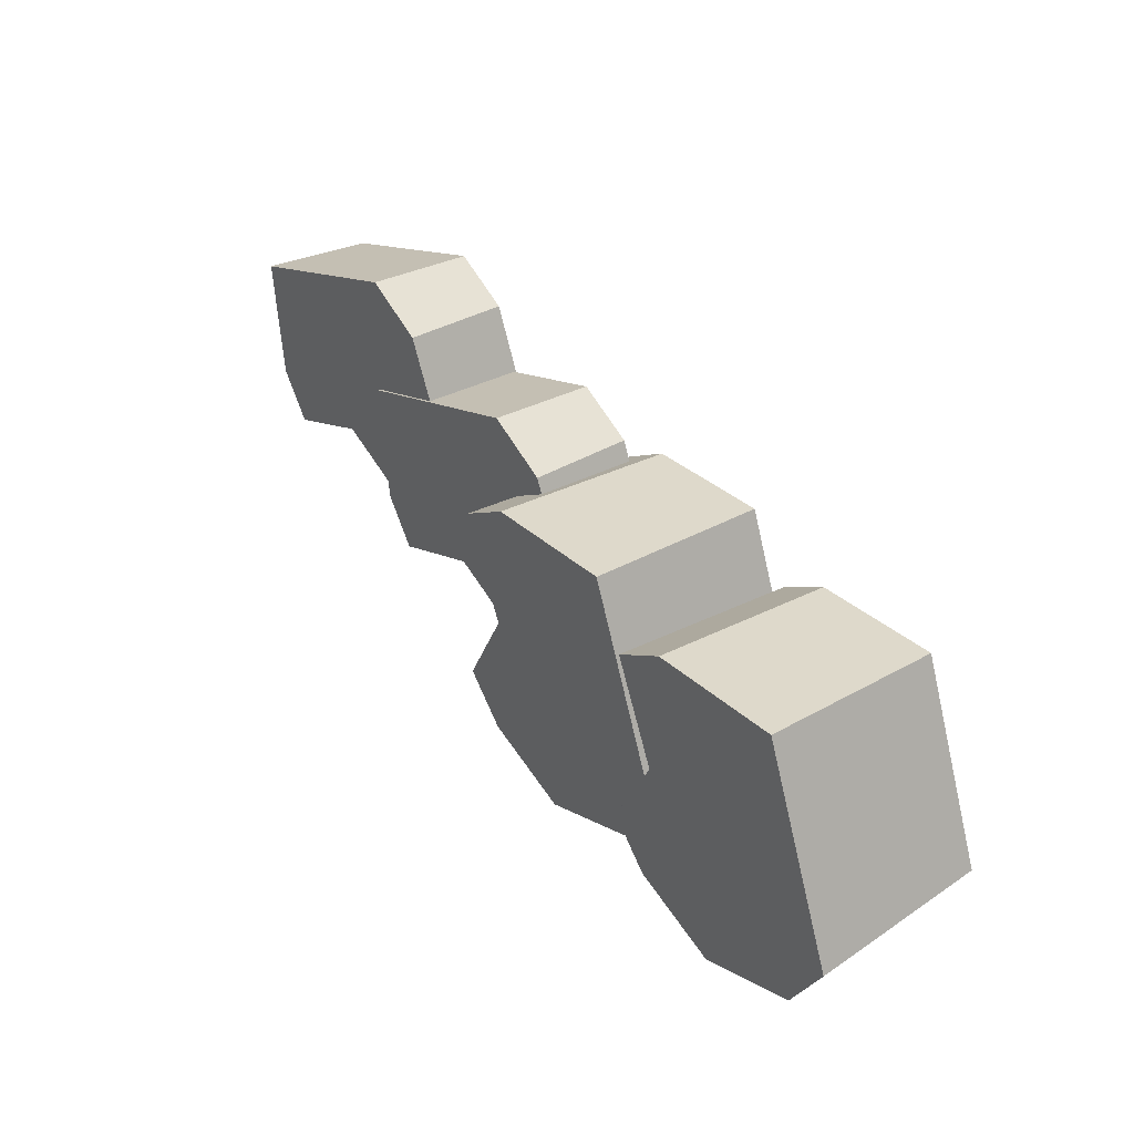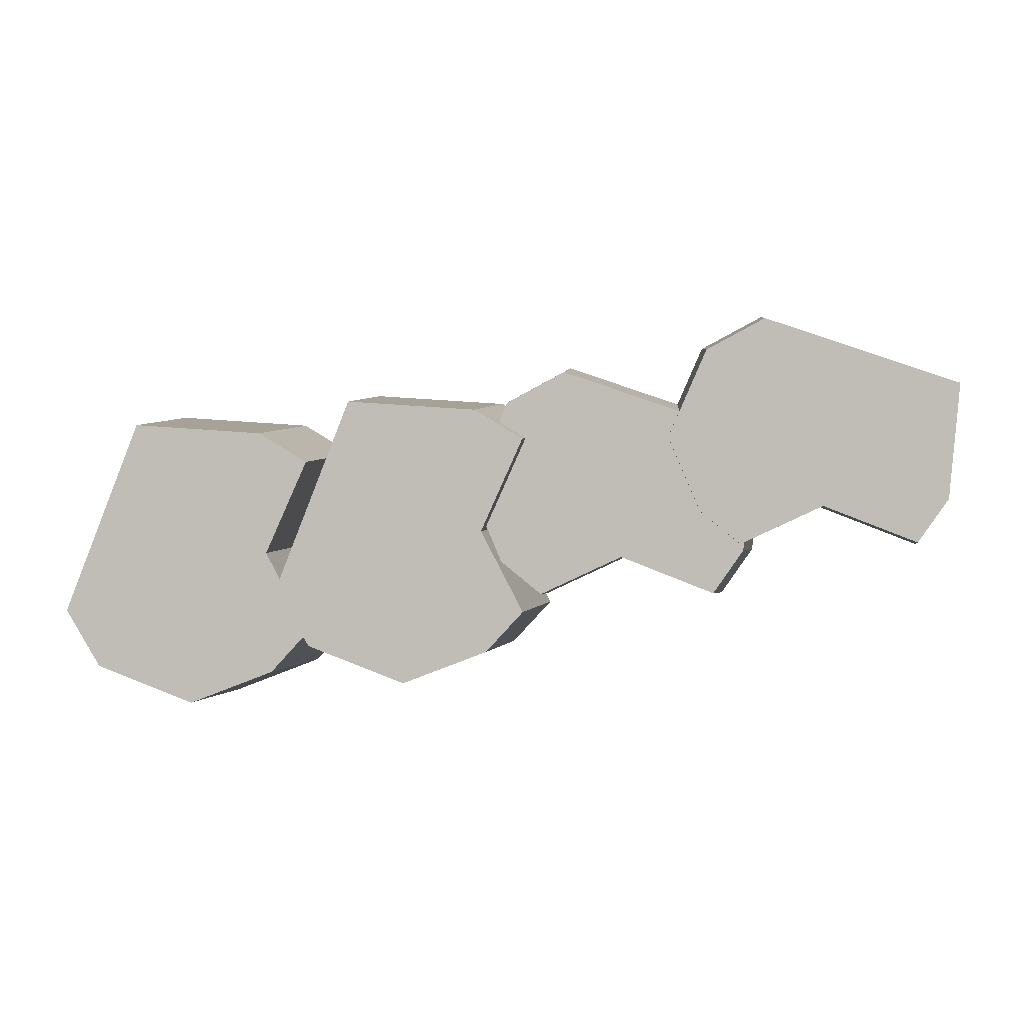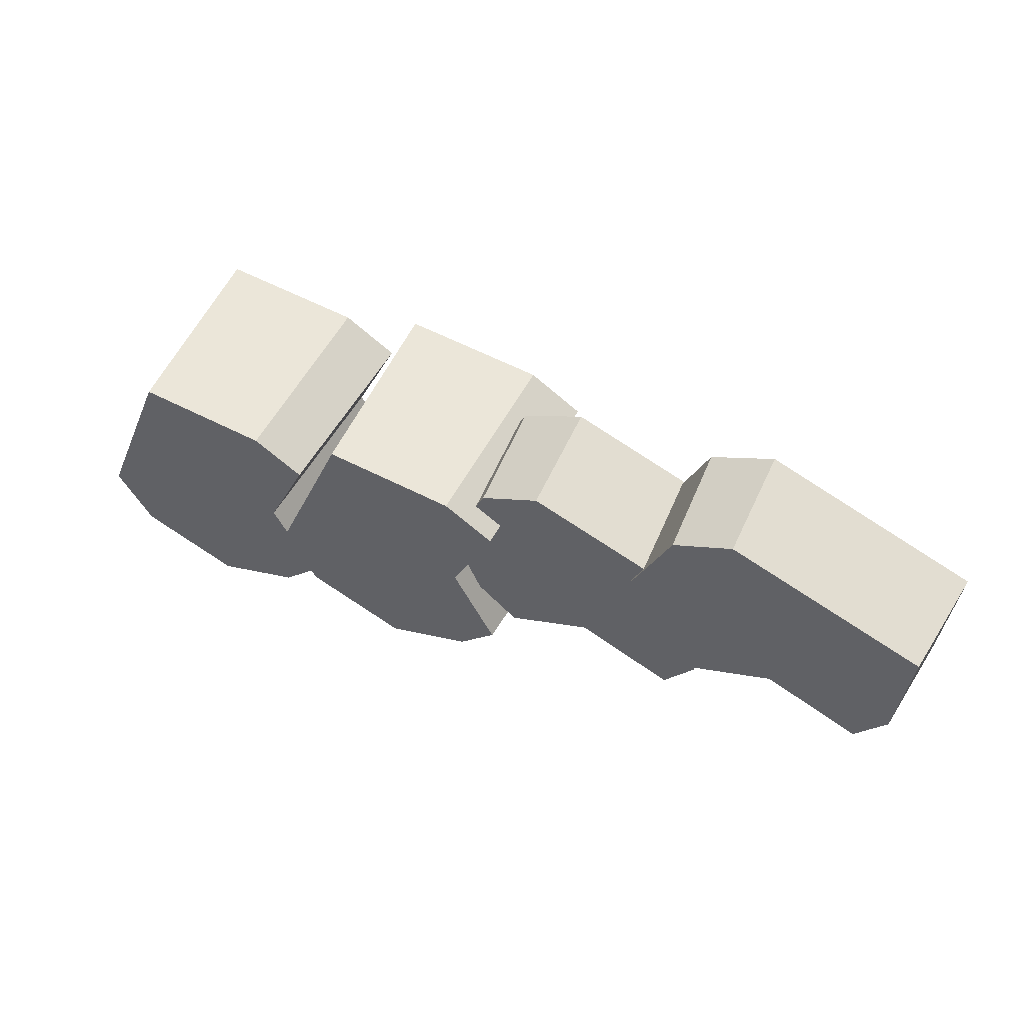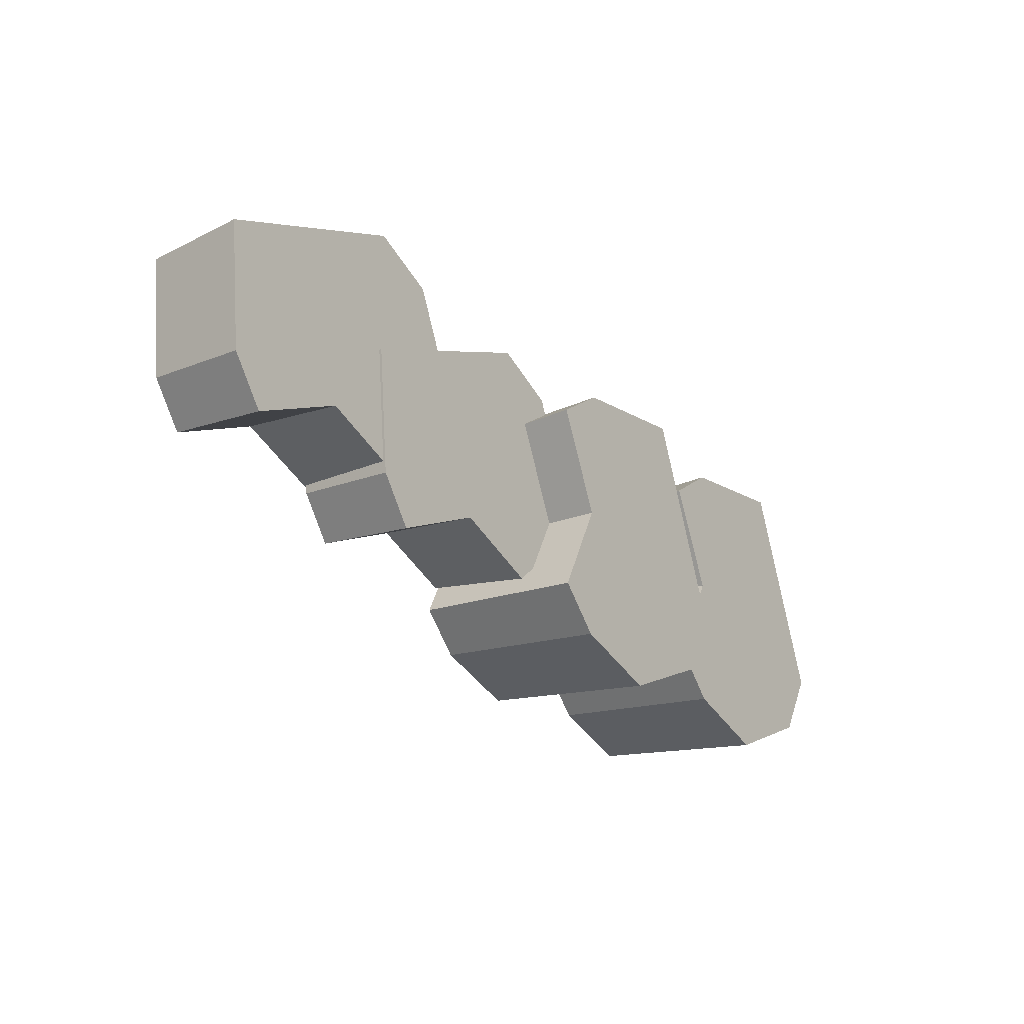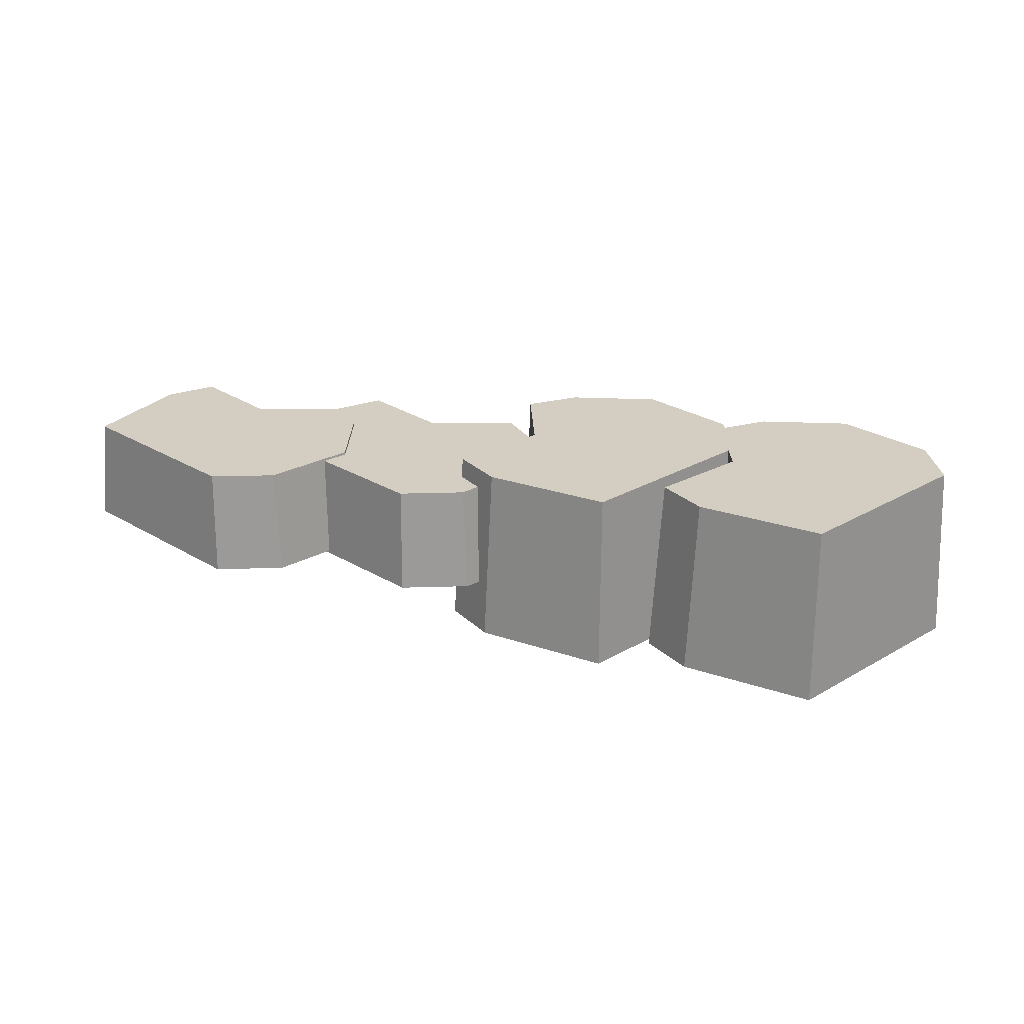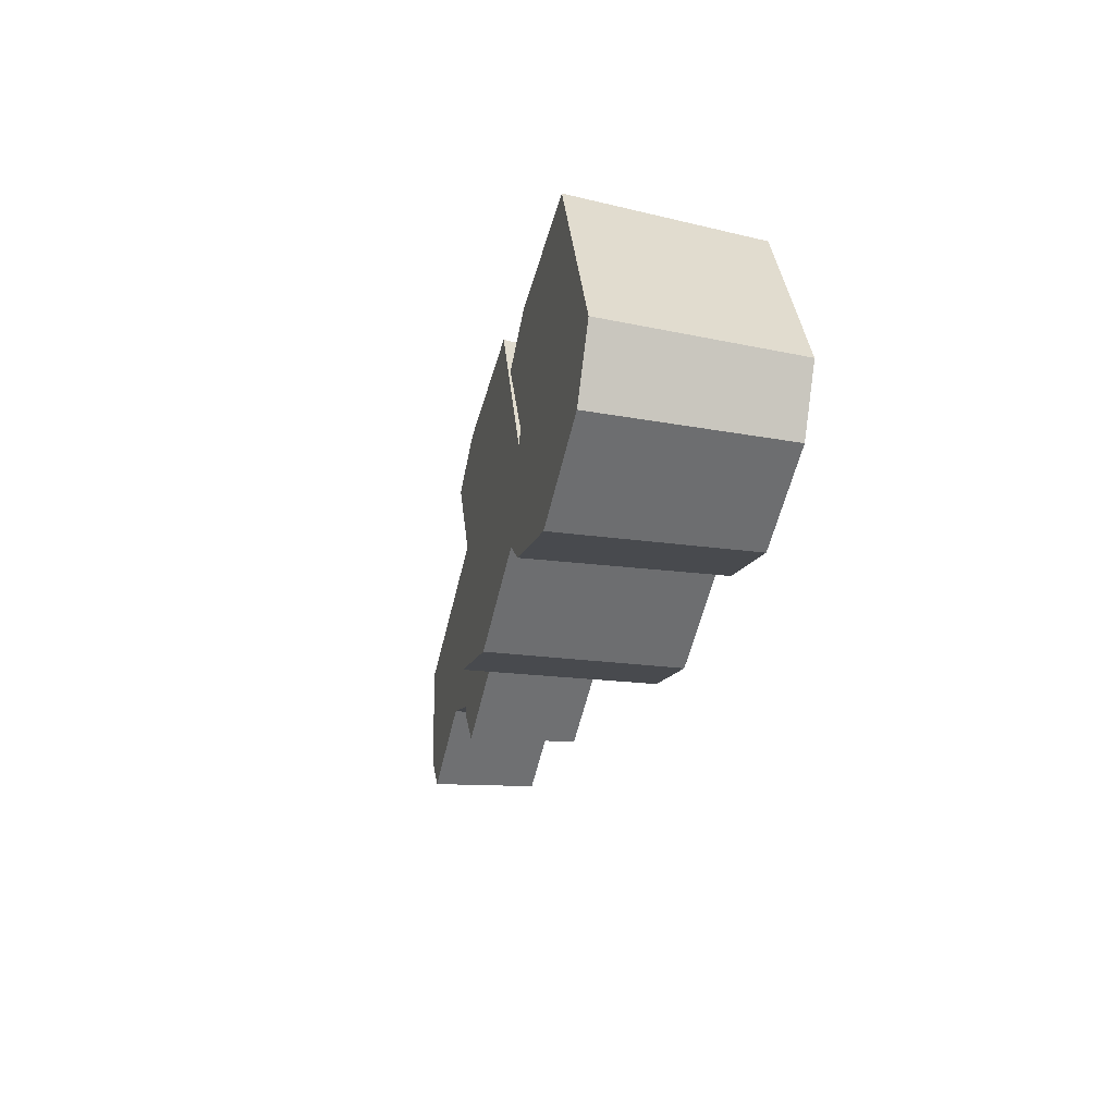
<metadata>
{"format":"obj","ext":"obj","renderer":"f3d","projection":"perspective","resolution":1024,"background":"white","views":[{"elev":36.5,"azim":-127.6,"up":"+Y"},{"elev":2.2,"azim":7.2,"up":"+Y"},{"elev":54.2,"azim":26.8,"up":"+Y"},{"elev":-19.2,"azim":126.0,"up":"+Y"},{"elev":25.3,"azim":-154.7,"up":"+Z"},{"elev":-34.5,"azim":-104.0,"up":"+Y"}]}
</metadata>
<code>
g mesh.002
v -0.008491 6.692 -1.575
v -1.497 8.896 -1.575
v -0.8392 7.363 -1.575
v 3.861 7.704 -1.525
v 2.373 9.908 -1.525
v 3.031 8.375 -1.525
v 4.186 7.638 -1.575
v 4.392 9.986 -1.575
v 3.574 6.747 -1.575
v 1.668 7.484 -1.575
v 0.4695 11.32 -1.575
v -0.7191 10.69 -1.575
v -1.497 8.896 -1.575
v -0.008491 6.692 -1.575
v -0.6891 7.467 0.4913
v 1.657 7.58 0.4913
v 0.08825 6.839 0.4913
v -1.305 8.901 0.4913
v 0.5355 11.17 0.4913
v -0.5767 10.58 0.4913
v 4.206 9.921 0.4913
v 4.013 7.724 0.4913
v 3.44 6.89 0.4913
v 8.055 8.65 -1.525
v 8.262 11 -1.525
v 7.444 7.759 -1.525
v 4.339 12.34 -1.525
v 5.538 8.496 -1.525
v 3.151 11.7 -1.525
v 2.373 9.908 -1.525
v 3.861 7.704 -1.525
v 3.181 8.479 0.5413
v 5.527 8.592 0.5413
v 3.958 7.851 0.5413
v 2.565 9.913 0.5413
v 4.405 12.18 0.5413
v 3.293 11.59 0.5413
v 8.076 10.93 0.5413
v 7.883 8.736 0.5413
v 7.31 7.903 0.5413
v -1.067 10.61 -2.628
v -3.725 10.79 -2.628
v -0.06626 10.01 -2.628
v -0.9281 8.094 -2.628
v -5.295 6.84 -2.628
v -4.591 5.658 -2.628
v -2.572 4.904 -2.628
v -0.05433 6.426 -2.628
v -0.8264 5.585 -2.628
v -0.942 5.734 0.8913
v -1.037 8.082 0.8913
v -0.2196 6.521 0.8913
v -2.576 5.097 0.8913
v -5.123 6.908 0.8913
v -4.465 5.803 0.8913
v -3.654 10.6 0.8913
v -1.168 10.44 0.8913
v -0.2307 9.878 0.8913
v -9.395 6.453 0.8913
v -8.736 5.348 0.8913
v -8.862 5.203 -2.628
v -9.566 6.385 -2.628
v -5.339 10.16 -2.628
v -7.996 10.33 -2.628
v -4.338 9.558 -2.628
v -5.2 7.64 -2.628
v -9.566 6.385 -2.628
v -8.862 5.203 -2.628
v -6.844 4.449 -2.628
v -4.326 5.972 -2.628
v -5.098 5.13 -2.628
v -5.213 5.279 0.8913
v -5.309 7.627 0.8913
v -4.491 6.066 0.8913
v -6.847 4.642 0.8913
v -9.395 6.453 0.8913
v -8.736 5.348 0.8913
v -7.926 10.15 0.8913
v -5.439 9.984 0.8913
v -4.502 9.423 0.8913
v 5.527 8.592 0.5413
v 7.31 7.903 0.5413
v 7.444 7.759 -1.525
v 5.538 8.496 -1.525
v -1.037 8.082 0.8913
v -0.9281 8.094 -2.628
v -0.05433 6.426 -2.628
v -0.2196 6.521 0.8913
v 4.405 12.18 0.5413
v 4.339 12.34 -1.525
v 8.262 11 -1.525
v 8.076 10.93 0.5413
v -0.942 5.734 0.8913
v -0.8264 5.585 -2.628
v -2.572 4.904 -2.628
v -2.576 5.097 0.8913
v 3.958 7.851 0.5413
v 3.861 7.704 -1.525
v 3.031 8.375 -1.525
v 3.181 8.479 0.5413
v 5.527 8.592 0.5413
v 5.538 8.496 -1.525
v 3.861 7.704 -1.525
v 3.958 7.851 0.5413
v 2.565 9.913 0.5413
v 2.373 9.908 -1.525
v 3.151 11.7 -1.525
v 3.293 11.59 0.5413
v -0.6891 7.467 0.4913
v -0.8392 7.363 -1.575
v -1.497 8.896 -1.575
v -1.305 8.901 0.4913
v 4.013 7.724 0.4913
v 4.186 7.638 -1.575
v 3.574 6.747 -1.575
v 3.44 6.89 0.4913
v 7.883 8.736 0.5413
v 8.055 8.65 -1.525
v 7.444 7.759 -1.525
v 7.31 7.903 0.5413
v -0.5767 10.58 0.4913
v -0.7191 10.69 -1.575
v 0.4695 11.32 -1.575
v 0.5355 11.17 0.4913
v 4.206 9.921 0.4913
v 4.392 9.986 -1.575
v 4.186 7.638 -1.575
v 4.013 7.724 0.4913
v 8.076 10.93 0.5413
v 8.262 11 -1.525
v 8.055 8.65 -1.525
v 7.883 8.736 0.5413
v -5.213 5.279 0.8913
v -5.098 5.13 -2.628
v -6.844 4.449 -2.628
v -6.847 4.642 0.8913
v -5.439 9.984 0.8913
v -5.339 10.16 -2.628
v -4.338 9.558 -2.628
v -4.502 9.423 0.8913
v -4.491 6.066 0.8913
v -4.326 5.972 -2.628
v -5.098 5.13 -2.628
v -5.213 5.279 0.8913
v -7.926 10.15 0.8913
v -7.996 10.33 -2.628
v -5.339 10.16 -2.628
v -5.439 9.984 0.8913
v -5.309 7.627 0.8913
v -5.2 7.64 -2.628
v -4.326 5.972 -2.628
v -4.491 6.066 0.8913
v -6.847 4.642 0.8913
v -6.844 4.449 -2.628
v -8.862 5.203 -2.628
v -8.736 5.348 0.8913
v -0.2307 9.878 0.8913
v -0.06626 10.01 -2.628
v -0.9281 8.094 -2.628
v -1.037 8.082 0.8913
v -5.123 6.908 0.8913
v -5.295 6.84 -2.628
v -3.725 10.79 -2.628
v -3.654 10.6 0.8913
v -4.465 5.803 0.8913
v -4.591 5.658 -2.628
v -5.295 6.84 -2.628
v -5.123 6.908 0.8913
v 3.181 8.479 0.5413
v 3.031 8.375 -1.525
v 2.373 9.908 -1.525
v 2.565 9.913 0.5413
v -1.305 8.901 0.4913
v -1.497 8.896 -1.575
v -0.7191 10.69 -1.575
v -0.5767 10.58 0.4913
v -4.502 9.423 0.8913
v -4.338 9.558 -2.628
v -5.2 7.64 -2.628
v -5.309 7.627 0.8913
v -0.2196 6.521 0.8913
v -0.05433 6.426 -2.628
v -0.8264 5.585 -2.628
v -0.942 5.734 0.8913
v 1.657 7.58 0.4913
v 1.668 7.484 -1.575
v -0.008491 6.692 -1.575
v 0.08825 6.839 0.4913
v -1.168 10.44 0.8913
v -1.067 10.61 -2.628
v -0.06626 10.01 -2.628
v -0.2307 9.878 0.8913
v 3.293 11.59 0.5413
v 3.151 11.7 -1.525
v 4.339 12.34 -1.525
v 4.405 12.18 0.5413
v -2.576 5.097 0.8913
v -2.572 4.904 -2.628
v -4.591 5.658 -2.628
v -4.465 5.803 0.8913
v -9.395 6.453 0.8913
v -9.566 6.385 -2.628
v -7.996 10.33 -2.628
v -7.926 10.15 0.8913
v -3.654 10.6 0.8913
v -3.725 10.79 -2.628
v -1.067 10.61 -2.628
v -1.168 10.44 0.8913
v 0.5355 11.17 0.4913
v 0.4695 11.32 -1.575
v 4.392 9.986 -1.575
v 4.206 9.921 0.4913
v 0.08825 6.839 0.4913
v -0.008491 6.692 -1.575
v -0.8392 7.363 -1.575
v -0.6891 7.467 0.4913
v 3.44 6.89 0.4913
v 3.574 6.747 -1.575
v 1.668 7.484 -1.575
v 1.657 7.58 0.4913
g mesh.002_0
f 3 2 1
f 6 5 4
f 9 8 7
f 8 9 10
f 11 8 10
f 10 12 11
f 13 12 10
f 14 13 10
f 17 16 15
f 18 15 16
f 19 18 16
f 18 19 20
f 21 19 16
f 22 21 16
f 23 22 16
f 26 25 24
f 27 25 26
f 28 27 26
f 28 29 27
f 30 29 28
f 31 30 28
f 34 33 32
f 35 32 33
f 36 35 33
f 35 36 37
f 38 36 33
f 39 38 33
f 40 39 33
f 43 42 41
f 44 42 43
f 45 42 44
f 46 45 44
f 47 46 44
f 48 47 44
f 49 47 48
f 52 51 50
f 50 51 53
f 54 53 51
f 53 54 55
f 56 54 51
f 51 57 56
f 58 57 51
f 61 60 59
f 62 61 59
f 65 64 63
f 66 64 65
f 67 64 66
f 68 67 66
f 69 68 66
f 70 69 66
f 71 69 70
f 74 73 72
f 72 73 75
f 76 75 73
f 75 76 77
f 78 76 73
f 73 79 78
f 80 79 73
f 83 82 81
f 84 83 81
f 87 86 85
f 88 87 85
f 91 90 89
f 92 91 89
f 95 94 93
f 96 95 93
f 99 98 97
f 100 99 97
f 103 102 101
f 104 103 101
f 107 106 105
f 108 107 105
f 111 110 109
f 112 111 109
f 115 114 113
f 116 115 113
f 119 118 117
f 120 119 117
f 123 122 121
f 124 123 121
f 127 126 125
f 128 127 125
f 131 130 129
f 132 131 129
f 135 134 133
f 136 135 133
f 139 138 137
f 140 139 137
f 143 142 141
f 144 143 141
f 147 146 145
f 148 147 145
f 151 150 149
f 152 151 149
f 155 154 153
f 156 155 153
f 159 158 157
f 160 159 157
f 163 162 161
f 164 163 161
f 167 166 165
f 168 167 165
f 171 170 169
f 172 171 169
f 175 174 173
f 176 175 173
f 179 178 177
f 180 179 177
f 183 182 181
f 184 183 181
f 187 186 185
f 188 187 185
f 191 190 189
f 192 191 189
f 195 194 193
f 196 195 193
f 199 198 197
f 200 199 197
f 203 202 201
f 204 203 201
f 207 206 205
f 208 207 205
f 211 210 209
f 212 211 209
f 215 214 213
f 216 215 213
f 219 218 217
f 220 219 217

</code>
